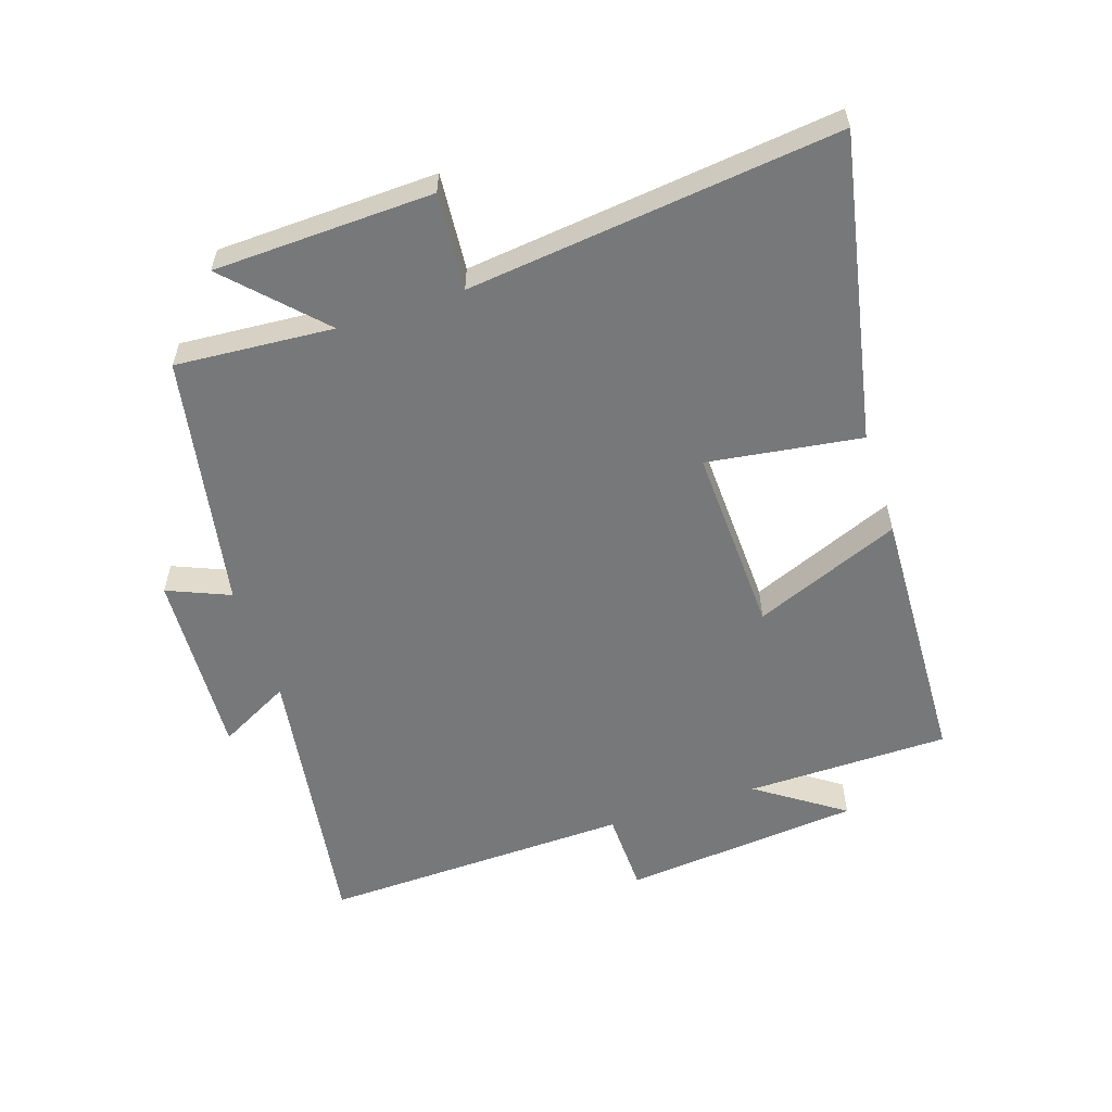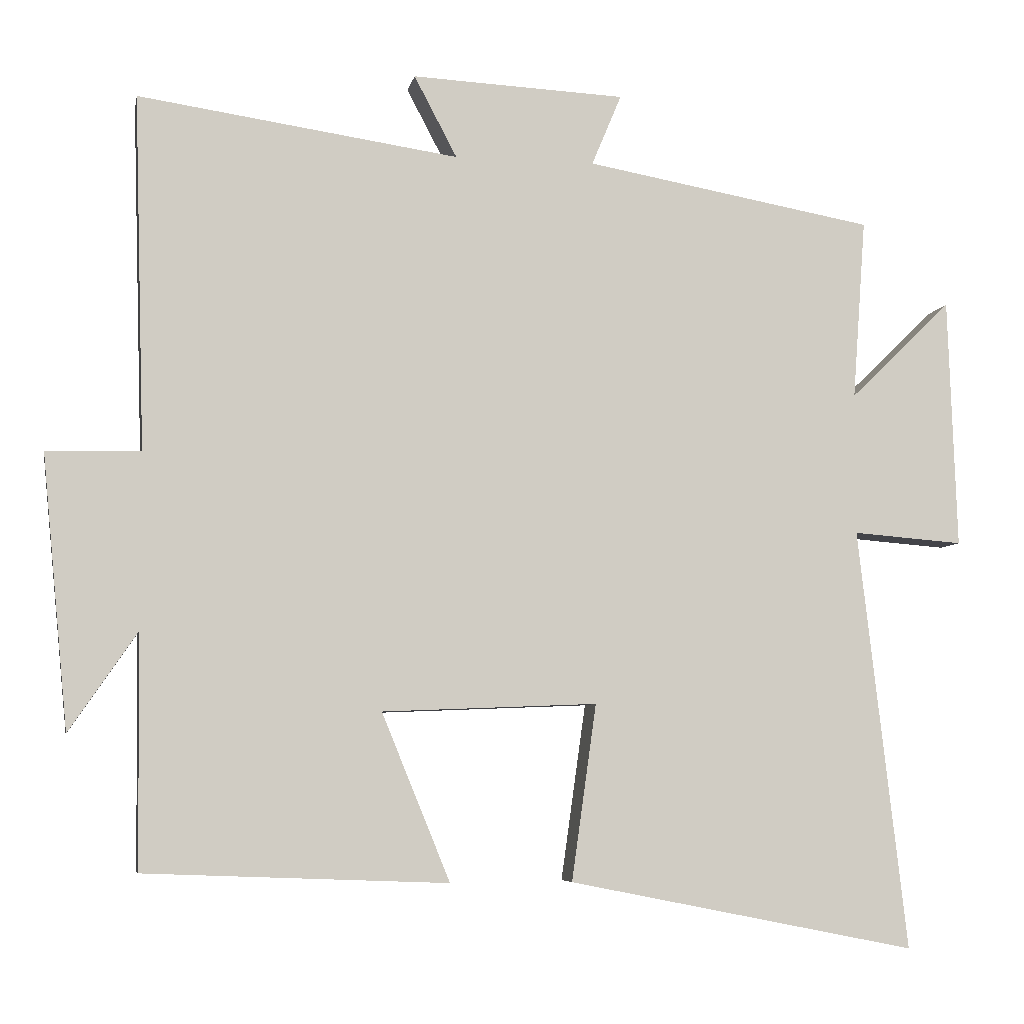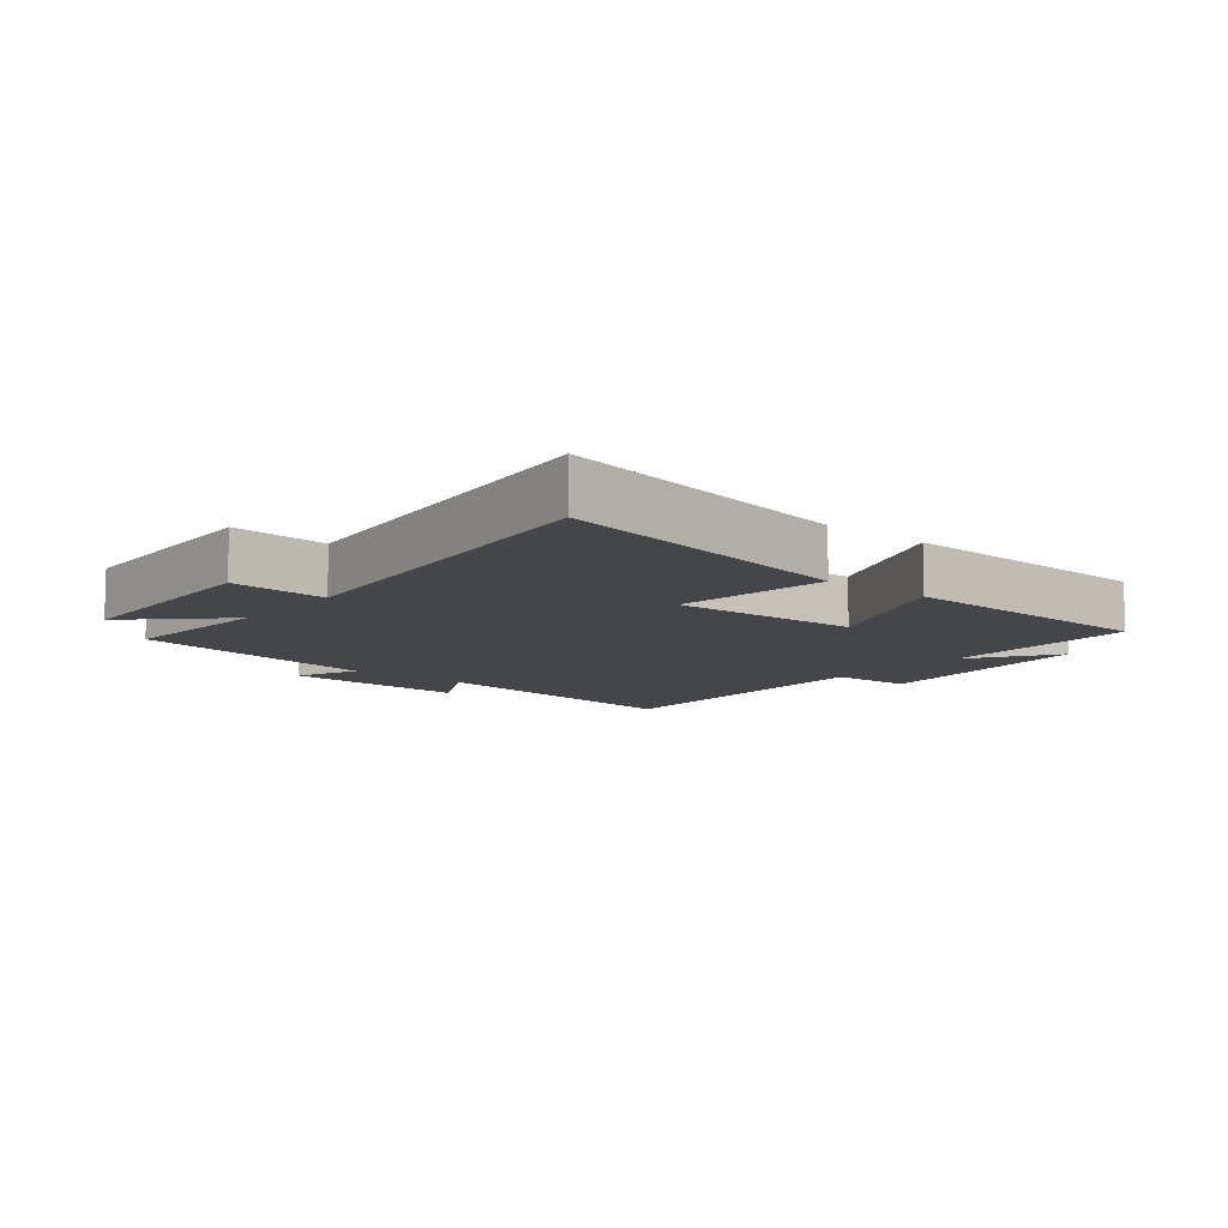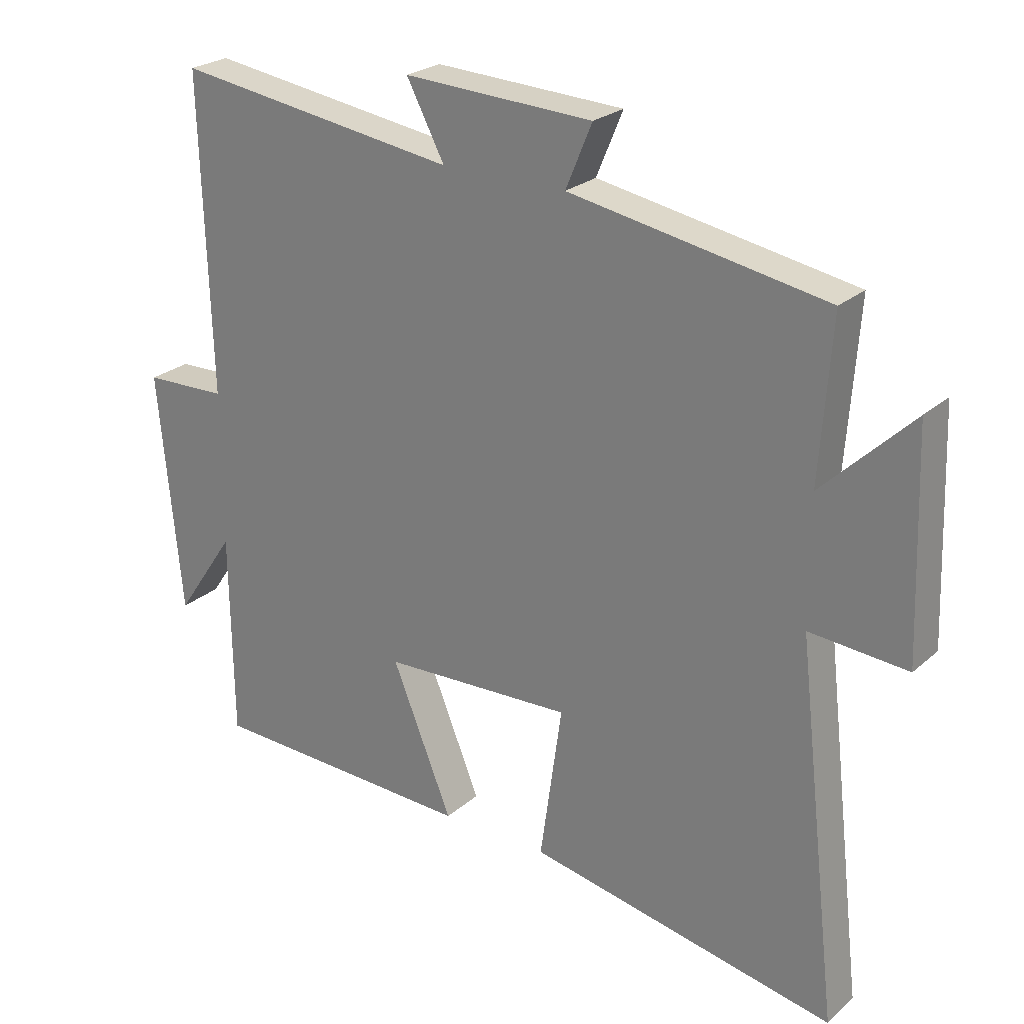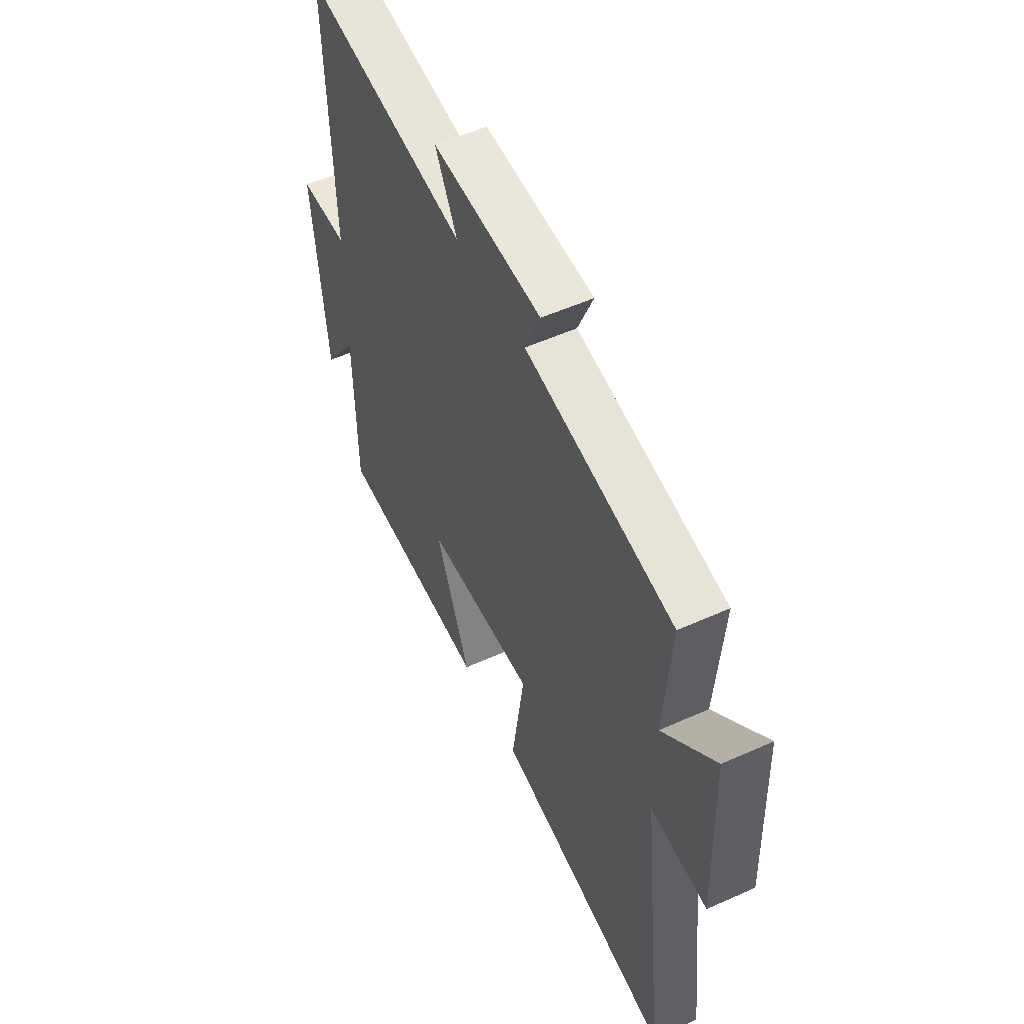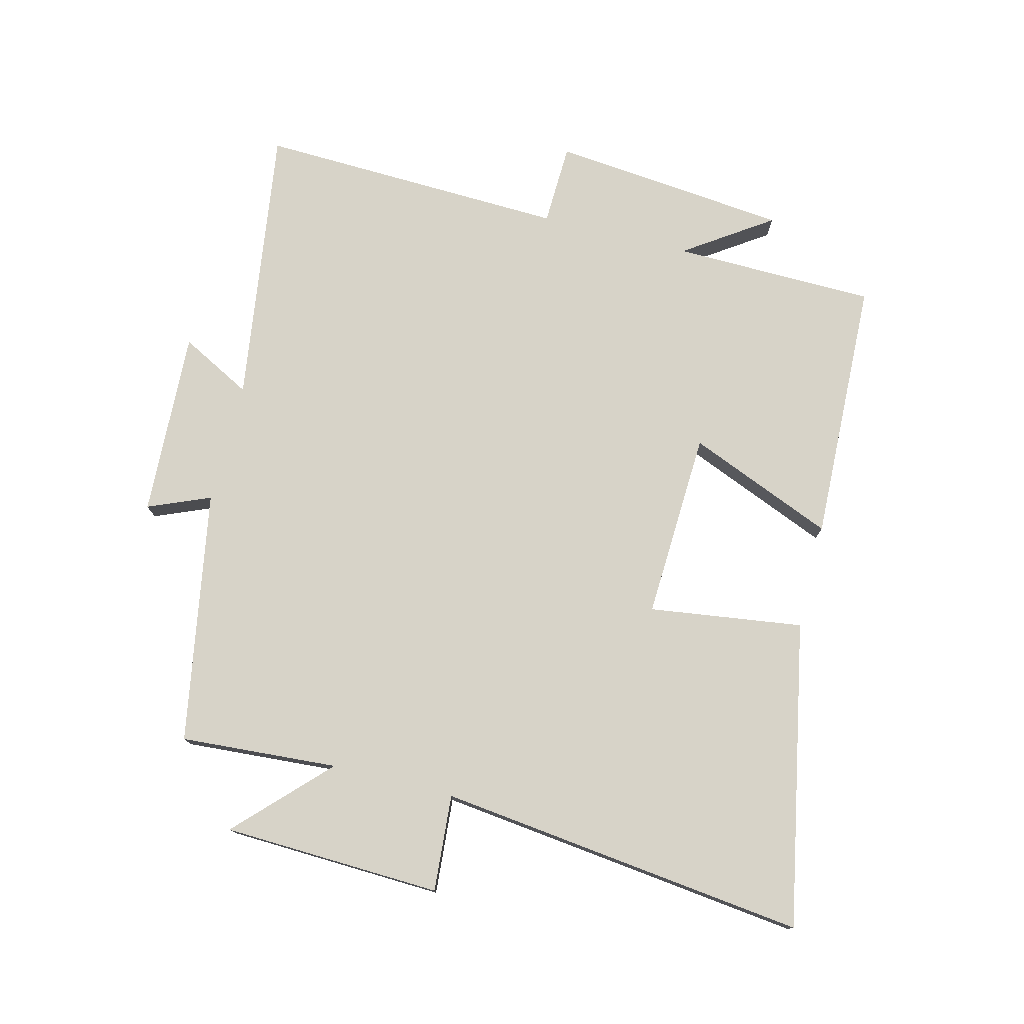
<metadata>
{"format":"obj","ext":"obj","renderer":"f3d","projection":"perspective","resolution":1024,"background":"white","views":[{"elev":-57.4,"azim":108.1,"up":"+Y"},{"elev":-6.2,"azim":-10.7,"up":"+Z"},{"elev":-9.7,"azim":140.8,"up":"+Y"},{"elev":24.6,"azim":35.8,"up":"+Z"},{"elev":54.0,"azim":64.4,"up":"+Z"},{"elev":76.7,"azim":104.3,"up":"+Y"}]}
</metadata>
<code>
v -0.515 0.07 0.564
v -0.074 0.07 0.5
v -0.133 0.07 0.612
v 0.161 0.07 0.598
v 0.12 0.07 0.5
v 0.518 0.07 0.429
v 0.5 0.07 0.181
v 0.64 0.07 0.317
v 0.652 0.07 -0.027
v 0.5 0.07 -0.015
v 0.567 0.07 -0.595
v 0.088 0.07 -0.5
v 0.122 0.07 -0.258
v -0.174 0.07 -0.27
v -0.08 0.07 -0.5
v -0.496 0.07 -0.484
v -0.5 0.07 -0.165
v -0.593 0.07 -0.301
v -0.629 0.07 0.073
v -0.5 0.07 0.077
v -0.515 0 0.564
v -0.074 0 0.5
v -0.133 0 0.612
v 0.161 0 0.598
v 0.12 0 0.5
v 0.518 0 0.429
v 0.5 0 0.181
v 0.64 0 0.317
v 0.652 0 -0.027
v 0.5 0 -0.015
v 0.567 0 -0.595
v 0.088 0 -0.5
v 0.122 0 -0.258
v -0.174 0 -0.27
v -0.08 0 -0.5
v -0.496 0 -0.484
v -0.5 0 -0.165
v -0.593 0 -0.301
v -0.629 0 0.073
v -0.5 0 0.077
f 17 18 19 20
f 15 16 17 20
f 14 15 20
f 13 14 20 1
f 10 11 12 13
f 10 13 1 2
f 7 8 9 10
f 7 10 2 3
f 5 6 7
f 5 7 3
f 3 4 5
f 40 39 38 37
f 40 37 36 35
f 40 35 34
f 21 40 34 33
f 33 32 31 30
f 22 21 33 30
f 30 29 28 27
f 23 22 30 27
f 27 26 25
f 23 27 25
f 25 24 23
f 1 21 22 2
f 2 22 23 3
f 3 23 24 4
f 4 24 25 5
f 5 25 26 6
f 6 26 27 7
f 7 27 28 8
f 8 28 29 9
f 9 29 30 10
f 10 30 31 11
f 11 31 32 12
f 12 32 33 13
f 13 33 34 14
f 14 34 35 15
f 15 35 36 16
f 16 36 37 17
f 17 37 38 18
f 18 38 39 19
f 19 39 40 20
f 20 40 21 1

</code>
